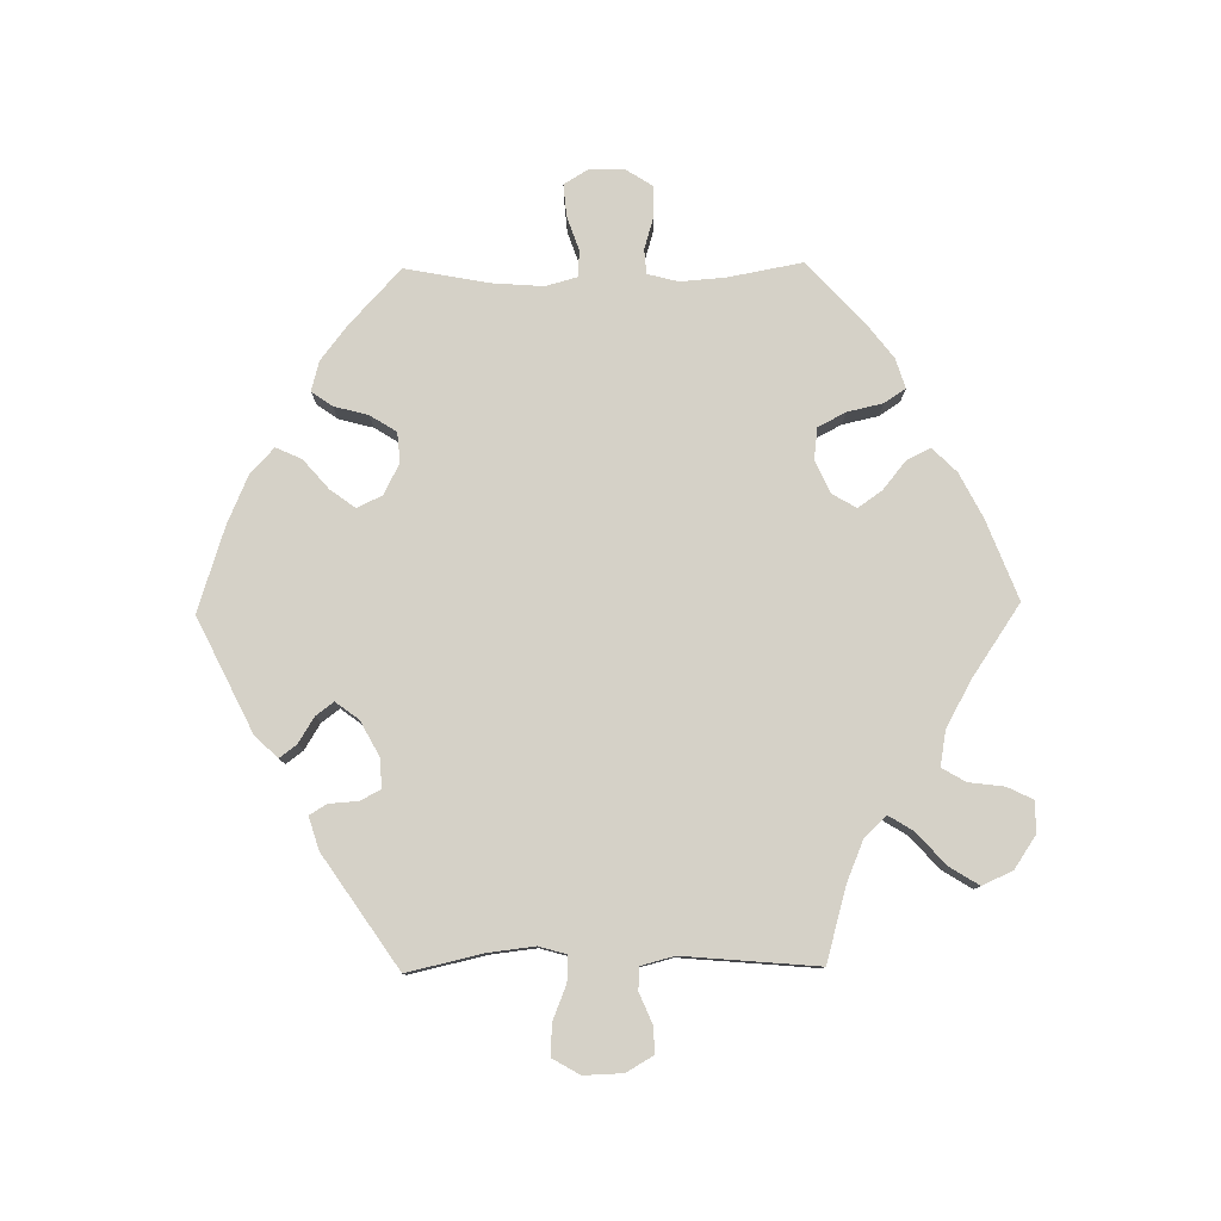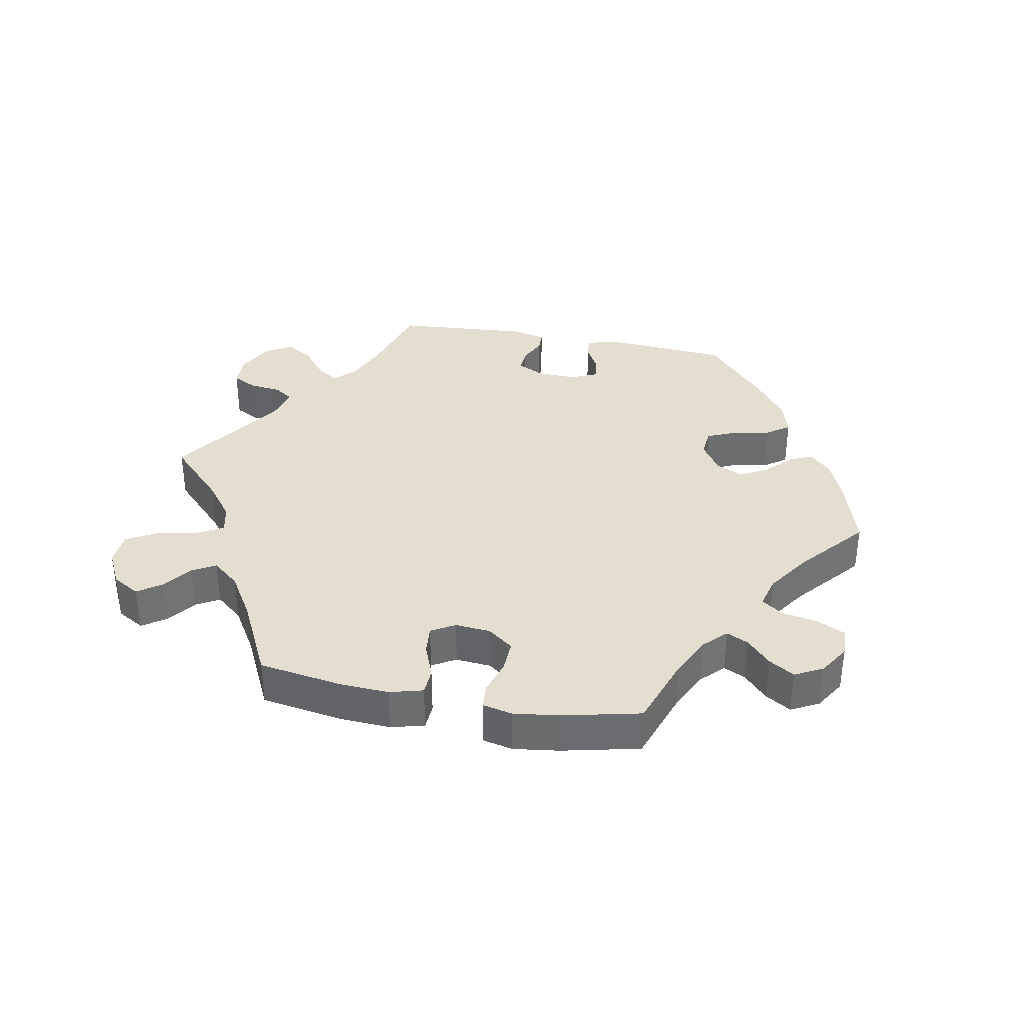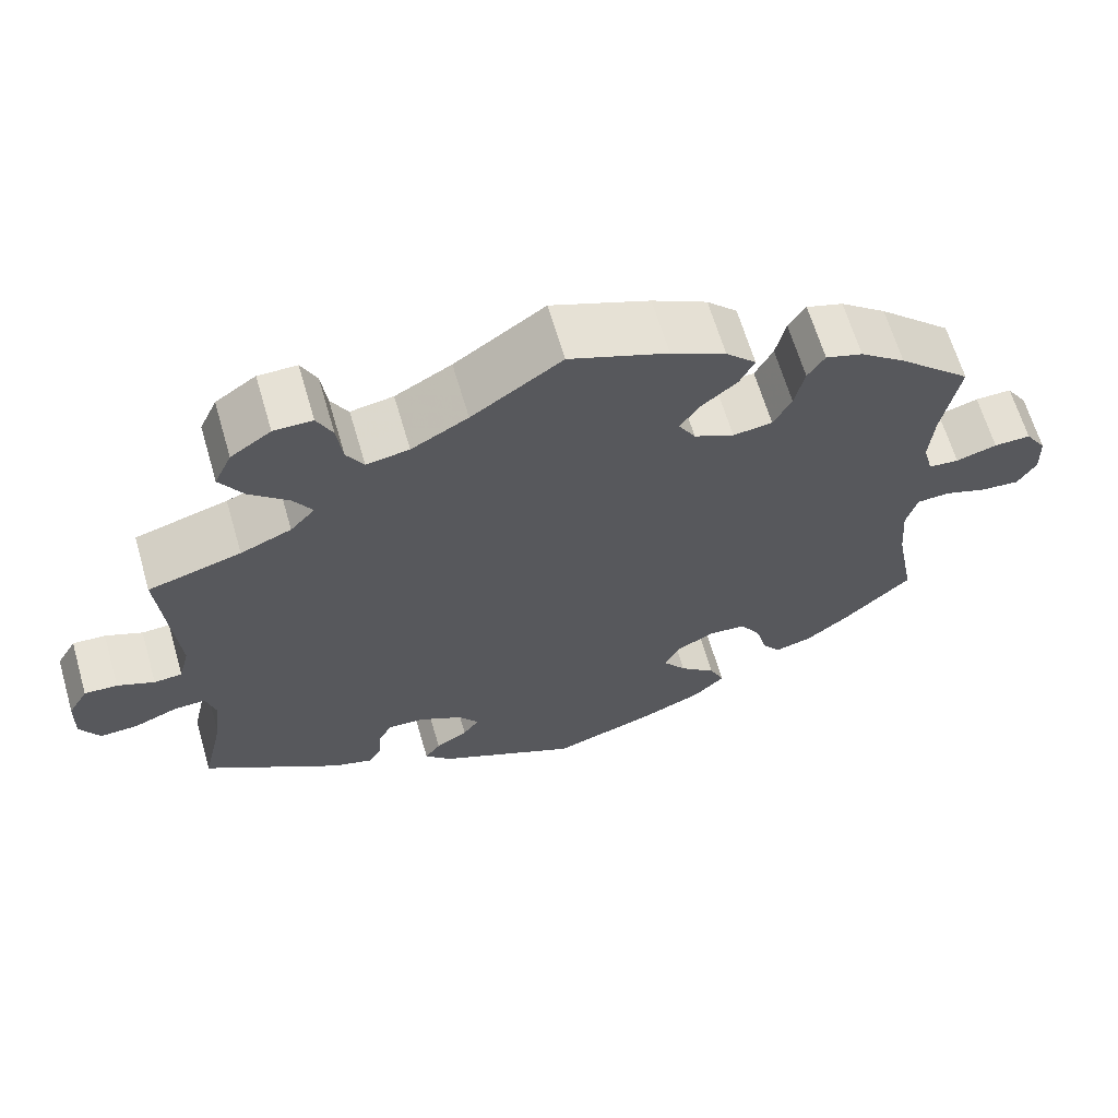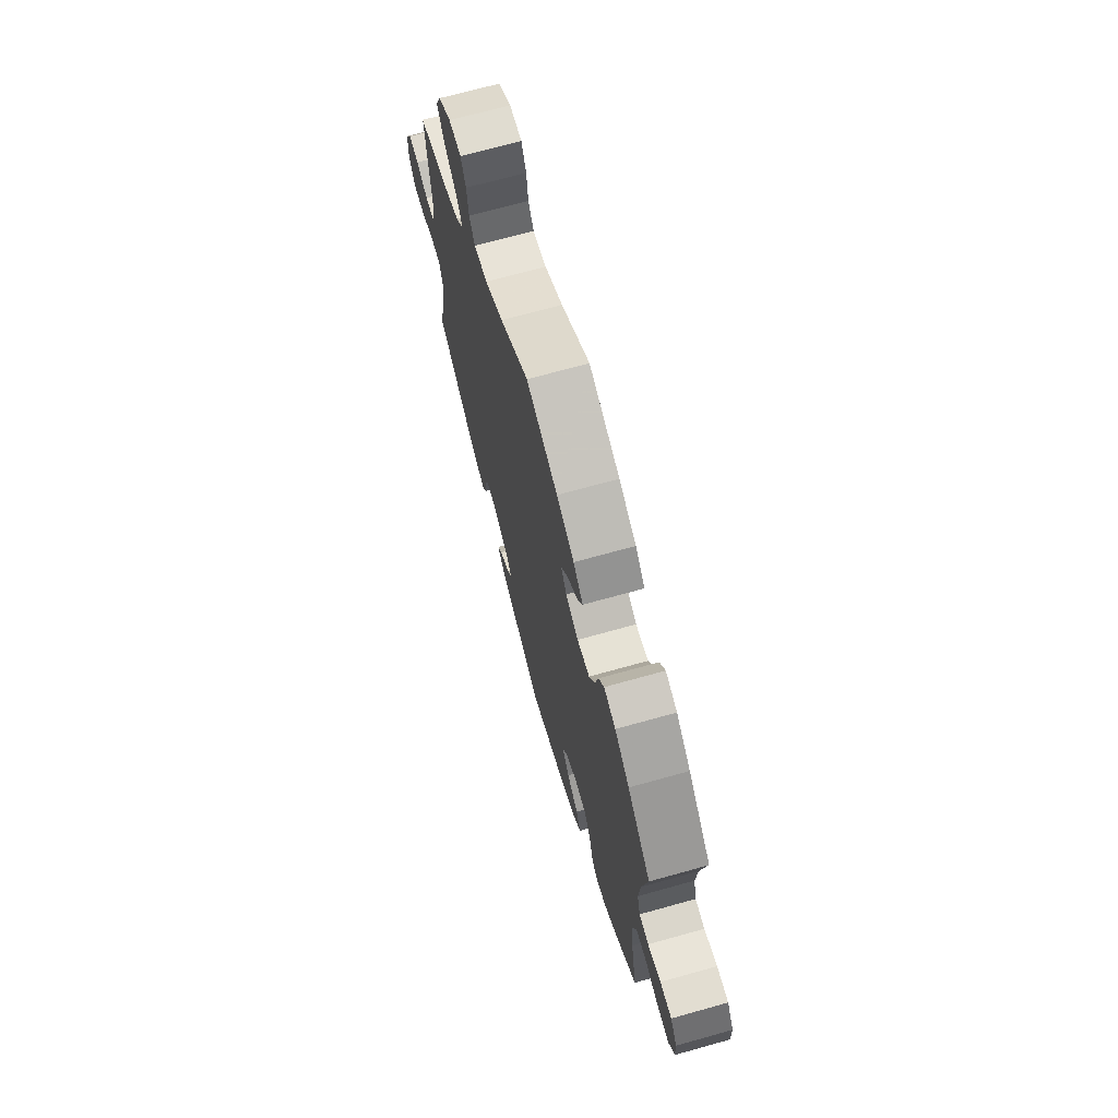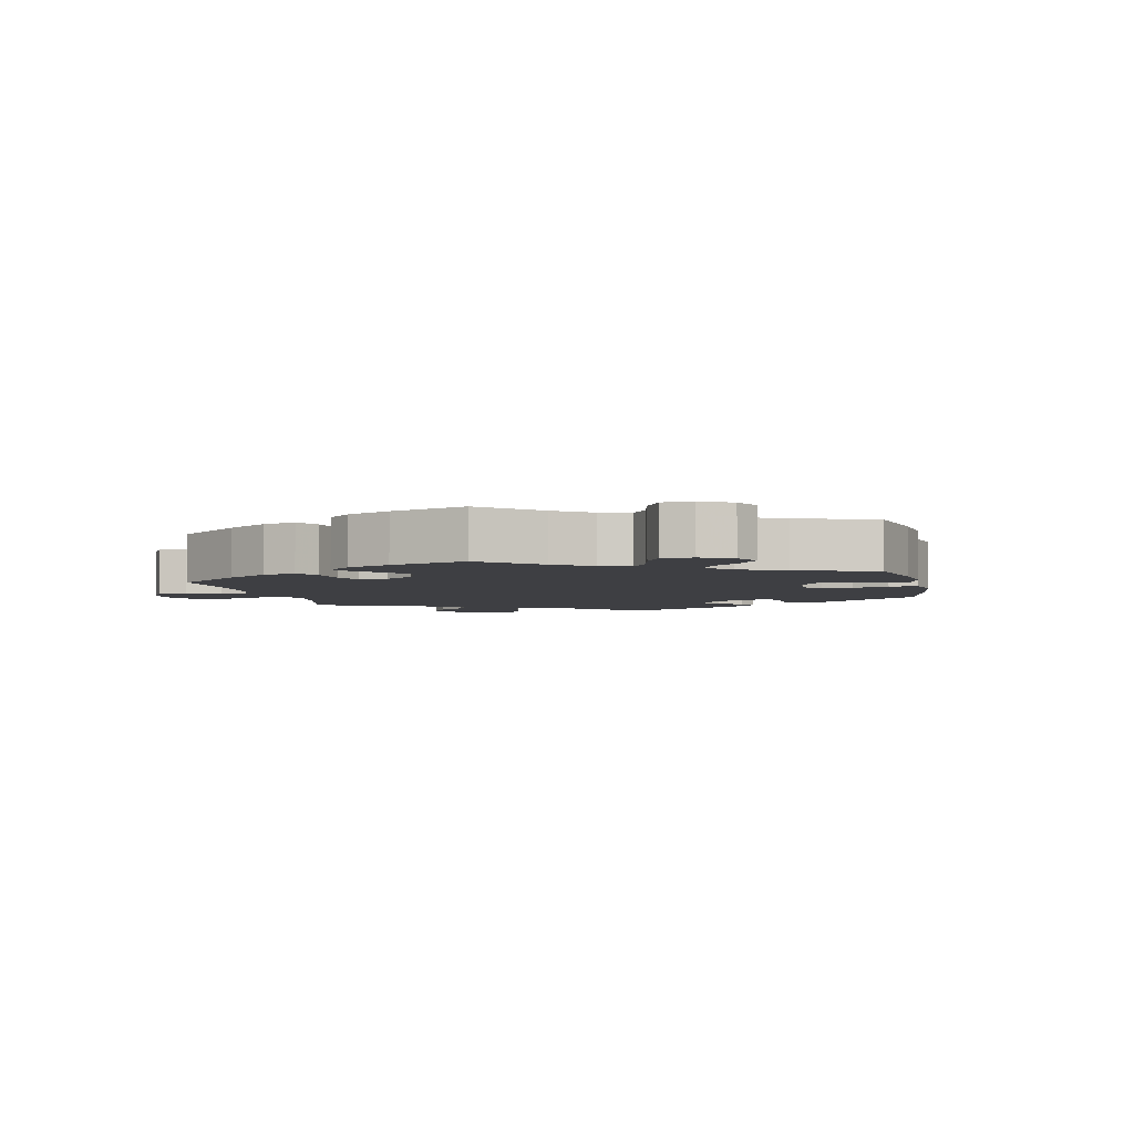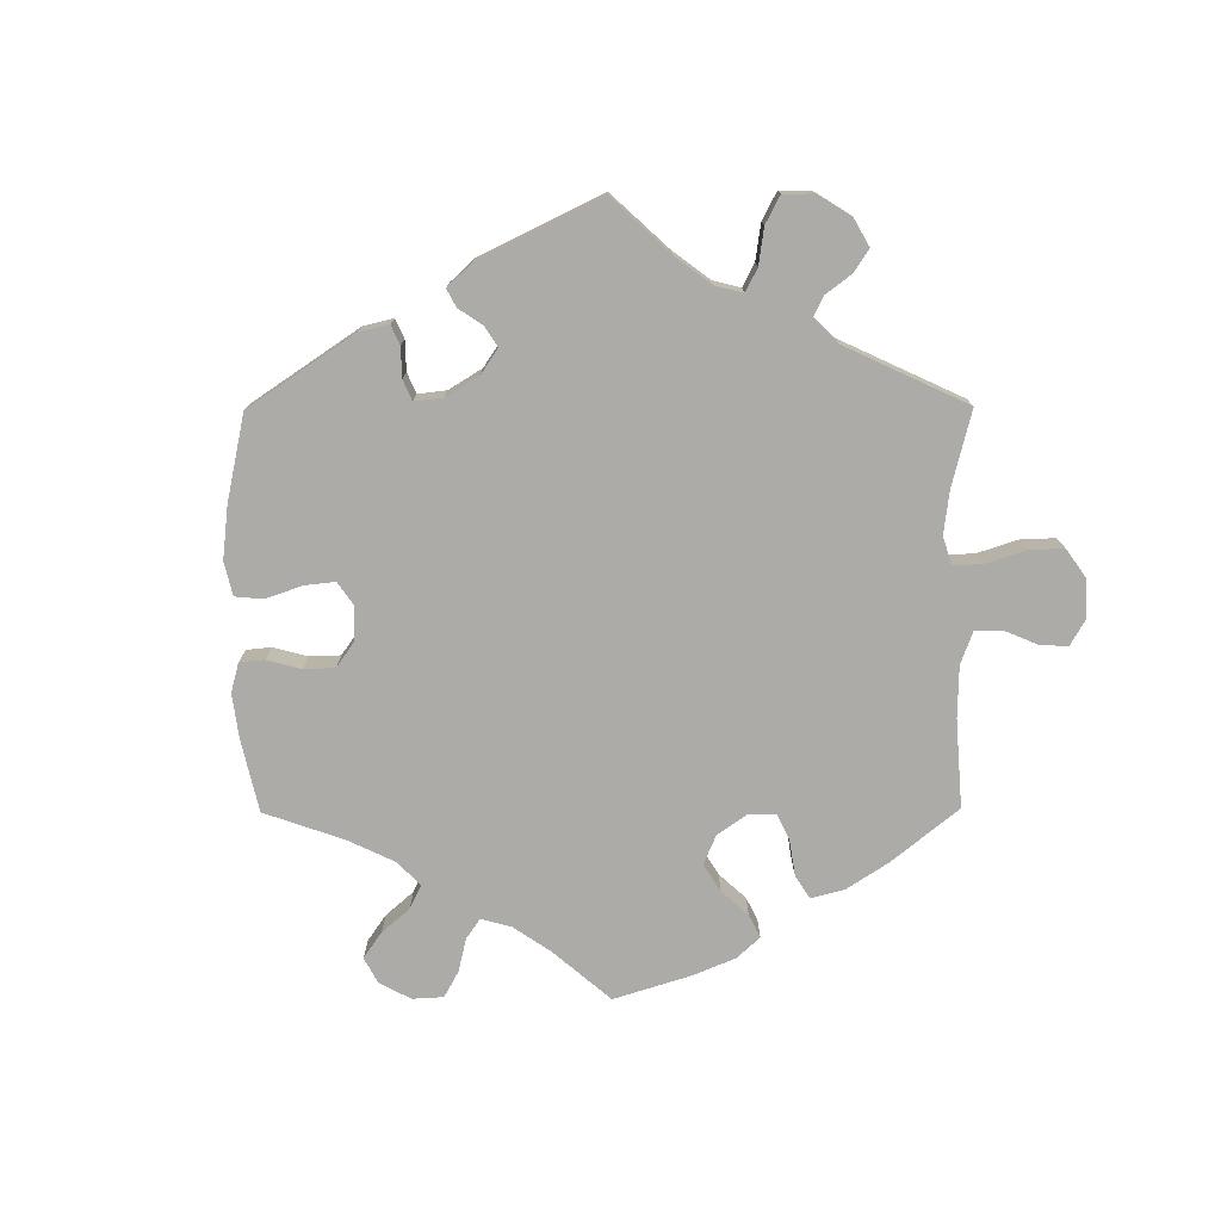
<metadata>
{"format":"obj","ext":"obj","renderer":"f3d","projection":"perspective","resolution":1024,"background":"white","views":[{"elev":79.6,"azim":-90.9,"up":"+Y"},{"elev":36.4,"azim":40.6,"up":"+Y"},{"elev":64.6,"azim":-16.3,"up":"+Z"},{"elev":69.7,"azim":74.4,"up":"+Z"},{"elev":-4.3,"azim":72.7,"up":"+Y"},{"elev":-76.3,"azim":-119.7,"up":"+Y"}]}
</metadata>
<code>
v 0.48 0.07 0.177
v 0.475 0.07 0.109
v 0.487 0.07 0.063
v 0.524 0.07 0.06
v 0.574 0.07 0.075
v 0.619 0.07 0.076
v 0.645 0.07 0.036
v 0.647 0.07 -0.018
v 0.624 0.07 -0.055
v 0.576 0.07 -0.051
v 0.524 0.07 -0.033
v 0.484 0.07 -0.036
v 0.471 0.07 -0.084
v 0.477 0.07 -0.161
v 0.501 0.07 -0.288
v 0.418 0.07 -0.365
v 0.365 0.07 -0.406
v 0.32 0.07 -0.418
v 0.298 0.07 -0.387
v 0.284 0.07 -0.335
v 0.259 0.07 -0.295
v 0.214 0.07 -0.291
v 0.167 0.07 -0.315
v 0.149 0.07 -0.353
v 0.177 0.07 -0.391
v 0.221 0.07 -0.429
v 0.239 0.07 -0.468
v 0.201 0.07 -0.504
v 0.127 0.07 -0.536
v 0 0.07 -0.577
v -0.172 0.07 -0.493
v -0.204 0.07 -0.459
v -0.185 0.07 -0.433
v -0.146 0.07 -0.409
v -0.126 0.07 -0.382
v -0.152 0.07 -0.347
v -0.204 0.07 -0.319
v -0.249 0.07 -0.316
v -0.265 0.07 -0.347
v -0.268 0.07 -0.391
v -0.284 0.07 -0.417
v -0.333 0.07 -0.402
v -0.501 0.07 -0.288
v -0.475 0.07 -0.173
v -0.467 0.07 -0.104
v -0.479 0.07 -0.062
v -0.518 0.07 -0.064
v -0.57 0.07 -0.085
v -0.617 0.07 -0.087
v -0.641 0.07 -0.046
v -0.639 0.07 0.013
v -0.615 0.07 0.054
v -0.575 0.07 0.052
v -0.53 0.07 0.033
v -0.496 0.07 0.035
v -0.483 0.07 0.085
v -0.501 0.07 0.289
v -0.388 0.07 0.321
v -0.326 0.07 0.347
v -0.296 0.07 0.38
v -0.319 0.07 0.417
v -0.367 0.07 0.46
v -0.395 0.07 0.505
v -0.374 0.07 0.551
v -0.325 0.07 0.584
v -0.278 0.07 0.584
v -0.259 0.07 0.545
v -0.252 0.07 0.491
v -0.231 0.07 0.456
v -0.179 0.07 0.465
v -0.11 0.07 0.503
v 0 0.07 0.578
v 0.12 0.07 0.532
v 0.187 0.07 0.498
v 0.224 0.07 0.461
v 0.206 0.07 0.425
v 0.163 0.07 0.39
v 0.138 0.07 0.354
v 0.159 0.07 0.318
v 0.208 0.07 0.295
v 0.256 0.07 0.301
v 0.278 0.07 0.343
v 0.29 0.07 0.397
v 0.311 0.07 0.429
v 0.356 0.07 0.415
v 0.412 0.07 0.372
v 0.501 0.07 0.29
v 0.48 0 0.177
v 0.475 0 0.109
v 0.487 0 0.063
v 0.524 0 0.06
v 0.574 0 0.075
v 0.619 0 0.076
v 0.645 0 0.036
v 0.647 0 -0.018
v 0.624 0 -0.055
v 0.576 0 -0.051
v 0.524 0 -0.033
v 0.484 0 -0.036
v 0.471 0 -0.084
v 0.477 0 -0.161
v 0.501 0 -0.288
v 0.418 0 -0.365
v 0.365 0 -0.406
v 0.32 0 -0.418
v 0.298 0 -0.387
v 0.284 0 -0.335
v 0.259 0 -0.295
v 0.214 0 -0.291
v 0.167 0 -0.315
v 0.149 0 -0.353
v 0.177 0 -0.391
v 0.221 0 -0.429
v 0.239 0 -0.468
v 0.201 0 -0.504
v 0.127 0 -0.536
v 0 0 -0.577
v -0.172 0 -0.493
v -0.204 0 -0.459
v -0.185 0 -0.433
v -0.146 0 -0.409
v -0.126 0 -0.382
v -0.152 0 -0.347
v -0.204 0 -0.319
v -0.249 0 -0.316
v -0.265 0 -0.347
v -0.268 0 -0.391
v -0.284 0 -0.417
v -0.333 0 -0.402
v -0.501 0 -0.288
v -0.475 0 -0.173
v -0.467 0 -0.104
v -0.479 0 -0.062
v -0.518 0 -0.064
v -0.57 0 -0.085
v -0.617 0 -0.087
v -0.641 0 -0.046
v -0.639 0 0.013
v -0.615 0 0.054
v -0.575 0 0.052
v -0.53 0 0.033
v -0.496 0 0.035
v -0.483 0 0.085
v -0.501 0 0.289
v -0.388 0 0.321
v -0.326 0 0.347
v -0.296 0 0.38
v -0.319 0 0.417
v -0.367 0 0.46
v -0.395 0 0.505
v -0.374 0 0.551
v -0.325 0 0.584
v -0.278 0 0.584
v -0.259 0 0.545
v -0.252 0 0.491
v -0.231 0 0.456
v -0.179 0 0.465
v -0.11 0 0.503
v 0 0 0.578
v 0.12 0 0.532
v 0.187 0 0.498
v 0.224 0 0.461
v 0.206 0 0.425
v 0.163 0 0.39
v 0.138 0 0.354
v 0.159 0 0.318
v 0.208 0 0.295
v 0.256 0 0.301
v 0.278 0 0.343
v 0.29 0 0.397
v 0.311 0 0.429
v 0.356 0 0.415
v 0.412 0 0.372
v 0.501 0 0.29
f 86 87 1
f 85 86 1 2
f 82 83 84 85
f 81 82 85 2
f 80 81 2 3
f 79 80 3
f 74 75 76 77
f 74 77 78
f 71 72 73 74
f 70 71 74 78
f 69 70 78 79
f 65 66 67 68
f 65 68 69
f 64 65 69
f 61 62 63 64
f 60 61 64 69
f 56 57 58
f 55 56 58 59
f 51 52 53 54
f 51 54 55
f 50 51 55
f 47 48 49 50
f 46 47 50 55
f 45 46 55 59
f 41 42 43 44
f 39 40 41 44
f 38 39 44 45
f 37 38 45 59
f 31 32 33 34
f 31 34 35
f 30 31 35
f 29 30 35
f 28 29 35 36
f 25 26 27 28
f 24 25 28 36
f 17 18 19 20
f 17 20 21
f 14 15 16 17
f 13 14 17 21
f 12 13 21 22
f 8 9 10 11
f 8 11 12
f 7 8 12
f 4 5 6 7
f 3 4 7 12
f 60 69 79 3
f 23 24 36 37
f 23 37 59 60
f 22 23 60
f 3 12 22 60
f 88 174 173
f 89 88 173 172
f 172 171 170 169
f 89 172 169 168
f 90 89 168 167
f 90 167 166
f 164 163 162 161
f 165 164 161
f 161 160 159 158
f 165 161 158 157
f 166 165 157 156
f 155 154 153 152
f 156 155 152
f 156 152 151
f 151 150 149 148
f 156 151 148 147
f 145 144 143
f 146 145 143 142
f 141 140 139 138
f 142 141 138
f 142 138 137
f 137 136 135 134
f 142 137 134 133
f 146 142 133 132
f 131 130 129 128
f 131 128 127 126
f 132 131 126 125
f 146 132 125 124
f 121 120 119 118
f 122 121 118
f 122 118 117
f 122 117 116
f 123 122 116 115
f 115 114 113 112
f 123 115 112 111
f 107 106 105 104
f 108 107 104
f 104 103 102 101
f 108 104 101 100
f 109 108 100 99
f 98 97 96 95
f 99 98 95
f 99 95 94
f 94 93 92 91
f 99 94 91 90
f 90 166 156 147
f 124 123 111 110
f 147 146 124 110
f 147 110 109
f 147 109 99 90
f 1 88 89 2
f 2 89 90 3
f 3 90 91 4
f 4 91 92 5
f 5 92 93 6
f 6 93 94 7
f 7 94 95 8
f 8 95 96 9
f 9 96 97 10
f 10 97 98 11
f 11 98 99 12
f 12 99 100 13
f 13 100 101 14
f 14 101 102 15
f 15 102 103 16
f 16 103 104 17
f 17 104 105 18
f 18 105 106 19
f 19 106 107 20
f 20 107 108 21
f 21 108 109 22
f 22 109 110 23
f 23 110 111 24
f 24 111 112 25
f 25 112 113 26
f 26 113 114 27
f 27 114 115 28
f 28 115 116 29
f 29 116 117 30
f 30 117 118 31
f 31 118 119 32
f 32 119 120 33
f 33 120 121 34
f 34 121 122 35
f 35 122 123 36
f 36 123 124 37
f 37 124 125 38
f 38 125 126 39
f 39 126 127 40
f 40 127 128 41
f 41 128 129 42
f 42 129 130 43
f 43 130 131 44
f 44 131 132 45
f 45 132 133 46
f 46 133 134 47
f 47 134 135 48
f 48 135 136 49
f 49 136 137 50
f 50 137 138 51
f 51 138 139 52
f 52 139 140 53
f 53 140 141 54
f 54 141 142 55
f 55 142 143 56
f 56 143 144 57
f 57 144 145 58
f 58 145 146 59
f 59 146 147 60
f 60 147 148 61
f 61 148 149 62
f 62 149 150 63
f 63 150 151 64
f 64 151 152 65
f 65 152 153 66
f 66 153 154 67
f 67 154 155 68
f 68 155 156 69
f 69 156 157 70
f 70 157 158 71
f 71 158 159 72
f 72 159 160 73
f 73 160 161 74
f 74 161 162 75
f 75 162 163 76
f 76 163 164 77
f 77 164 165 78
f 78 165 166 79
f 79 166 167 80
f 80 167 168 81
f 81 168 169 82
f 82 169 170 83
f 83 170 171 84
f 84 171 172 85
f 85 172 173 86
f 86 173 174 87
f 87 174 88 1

</code>
